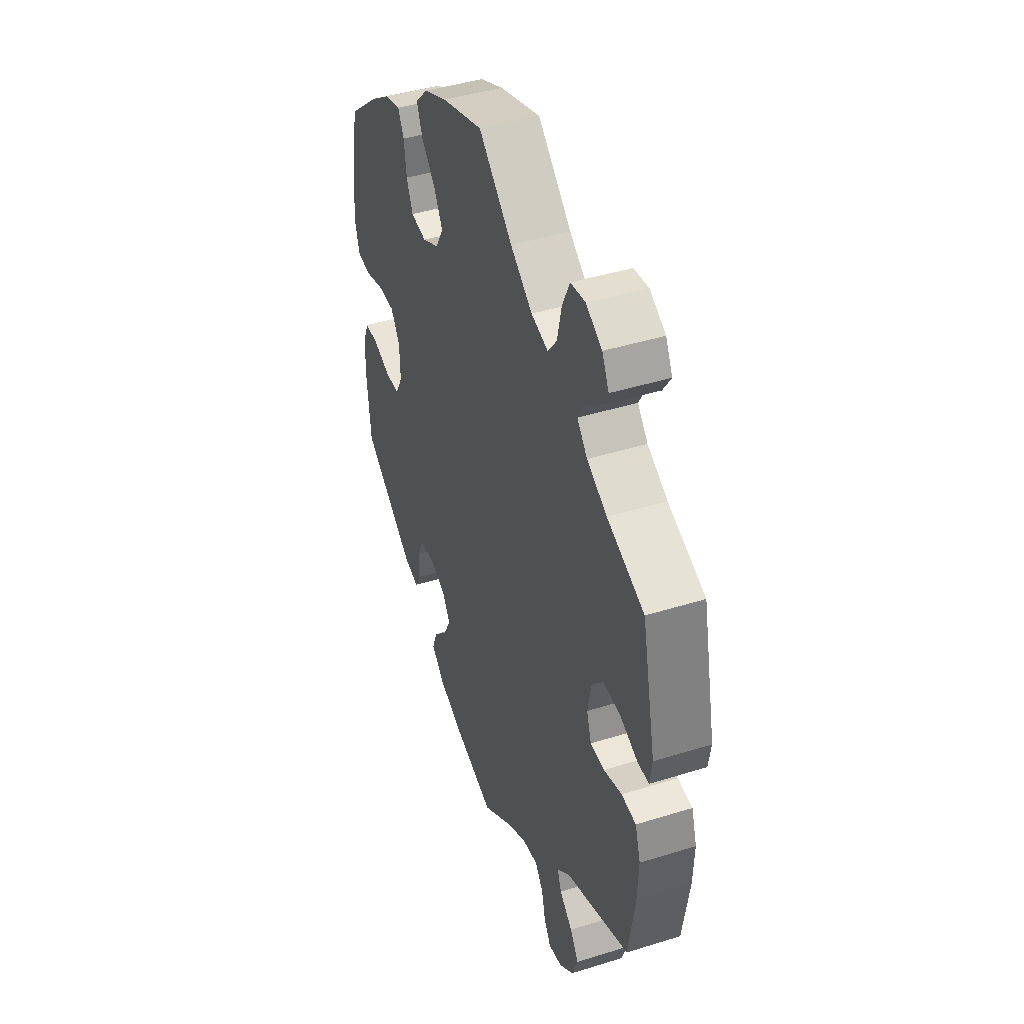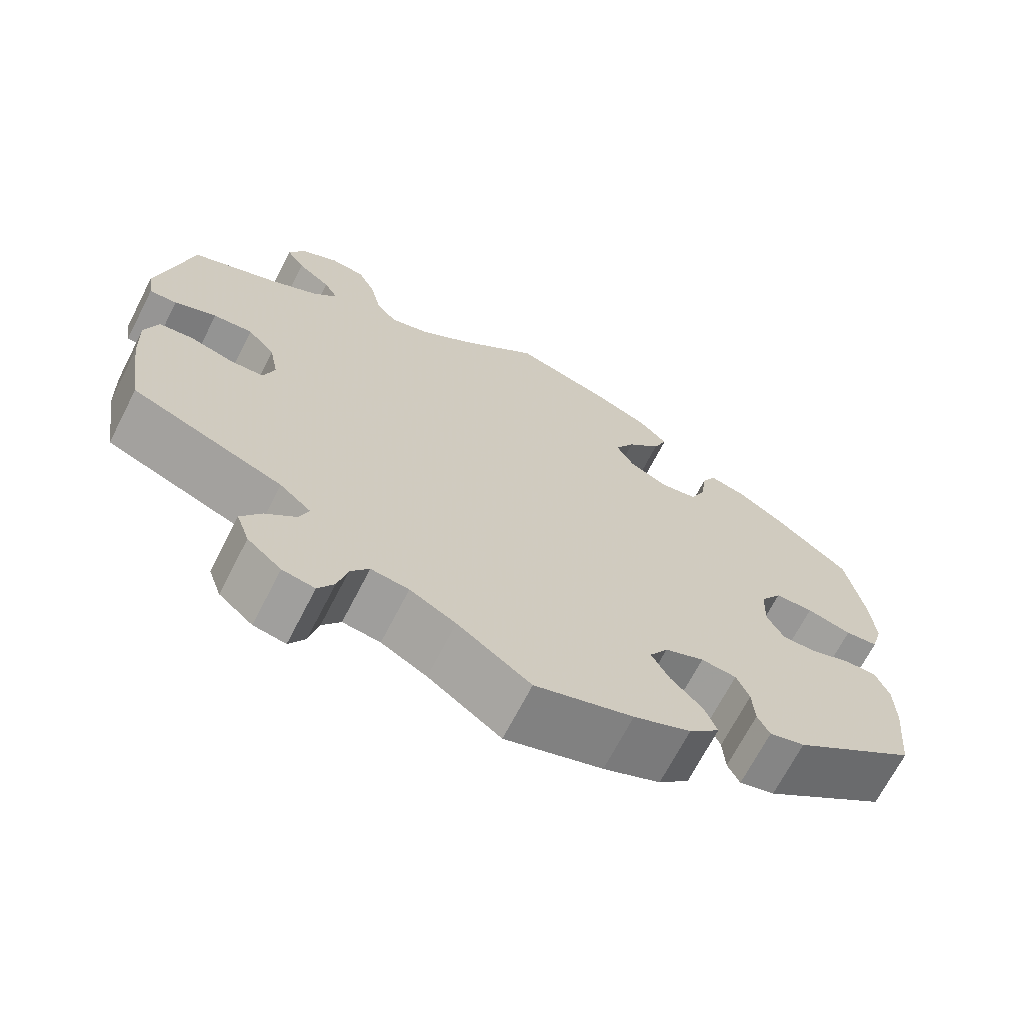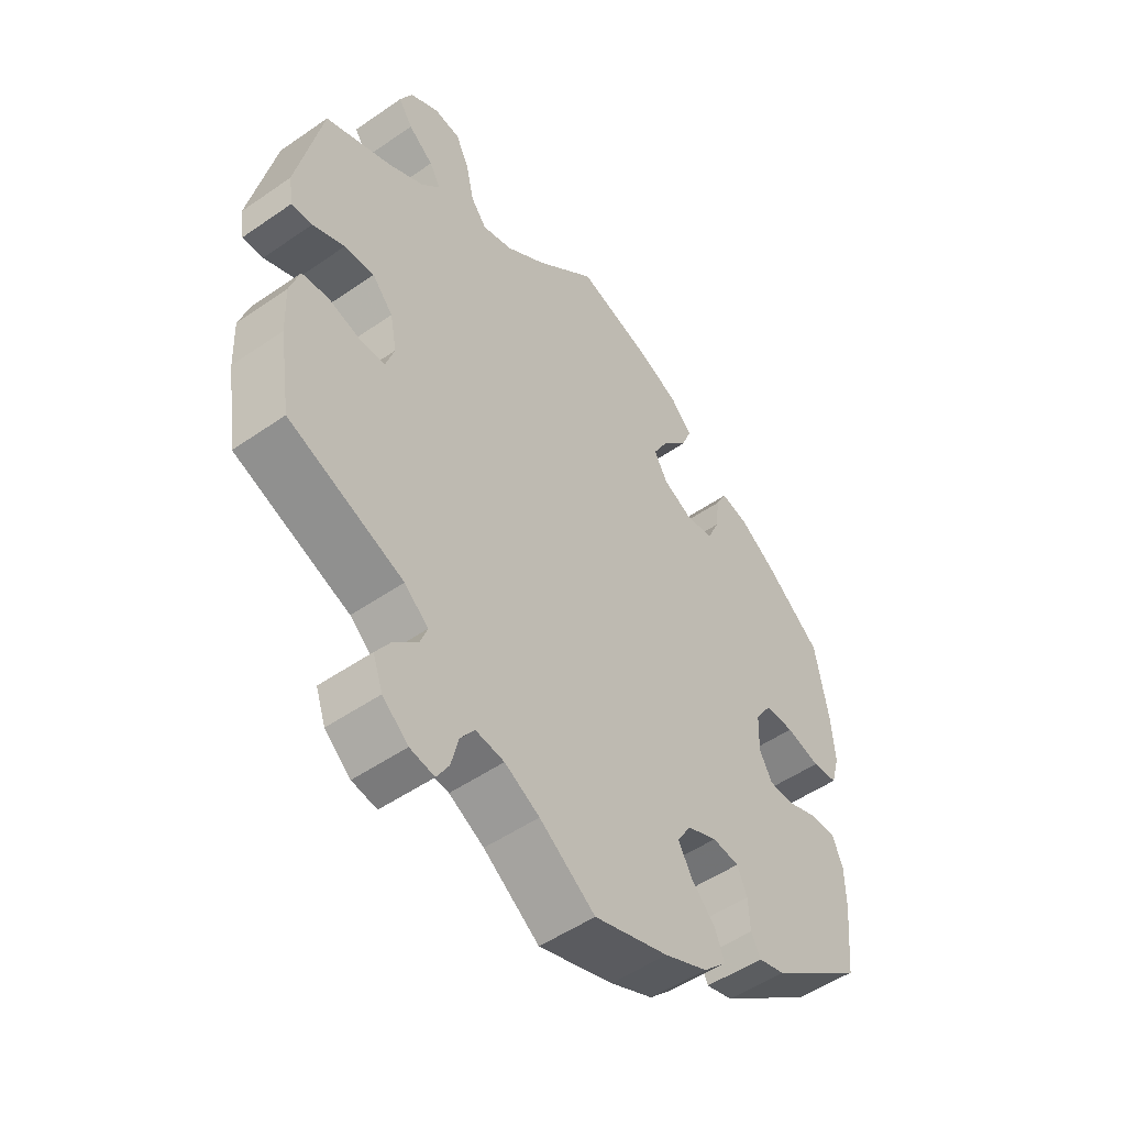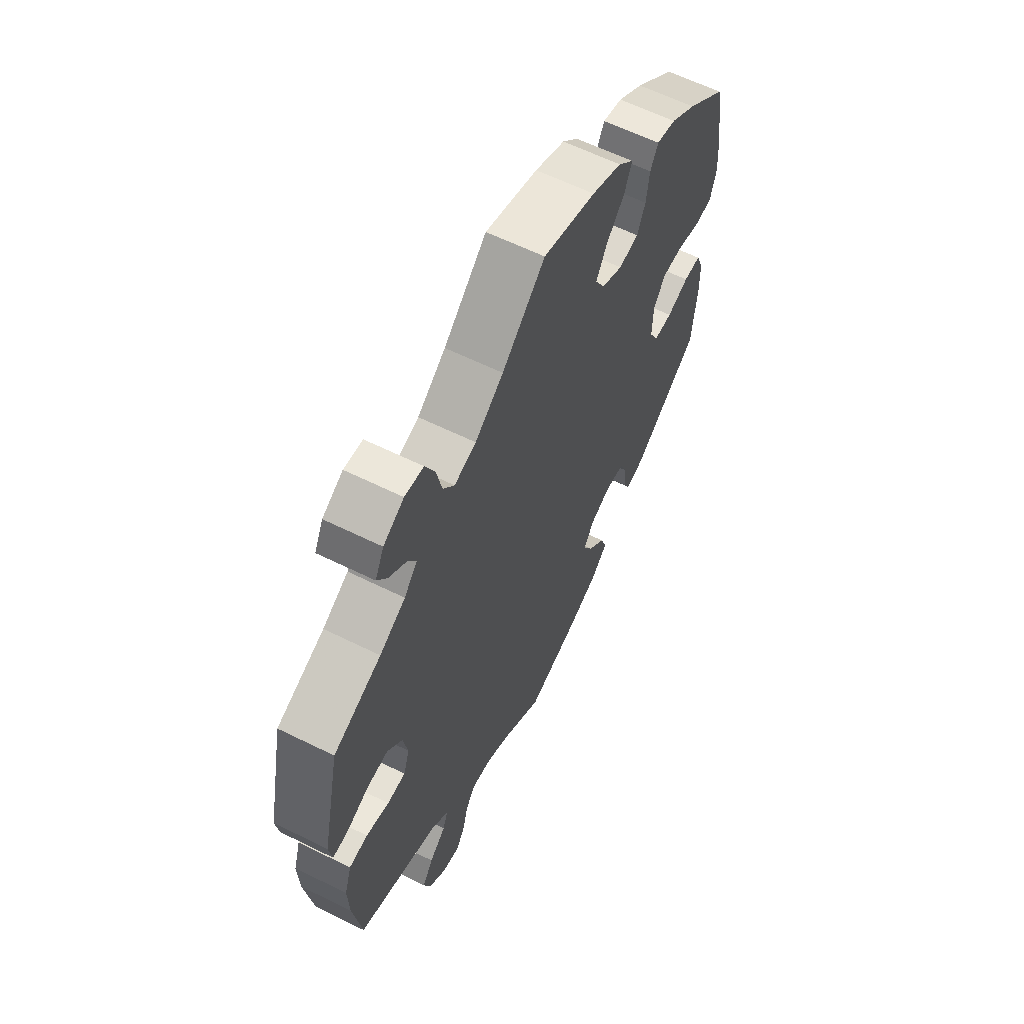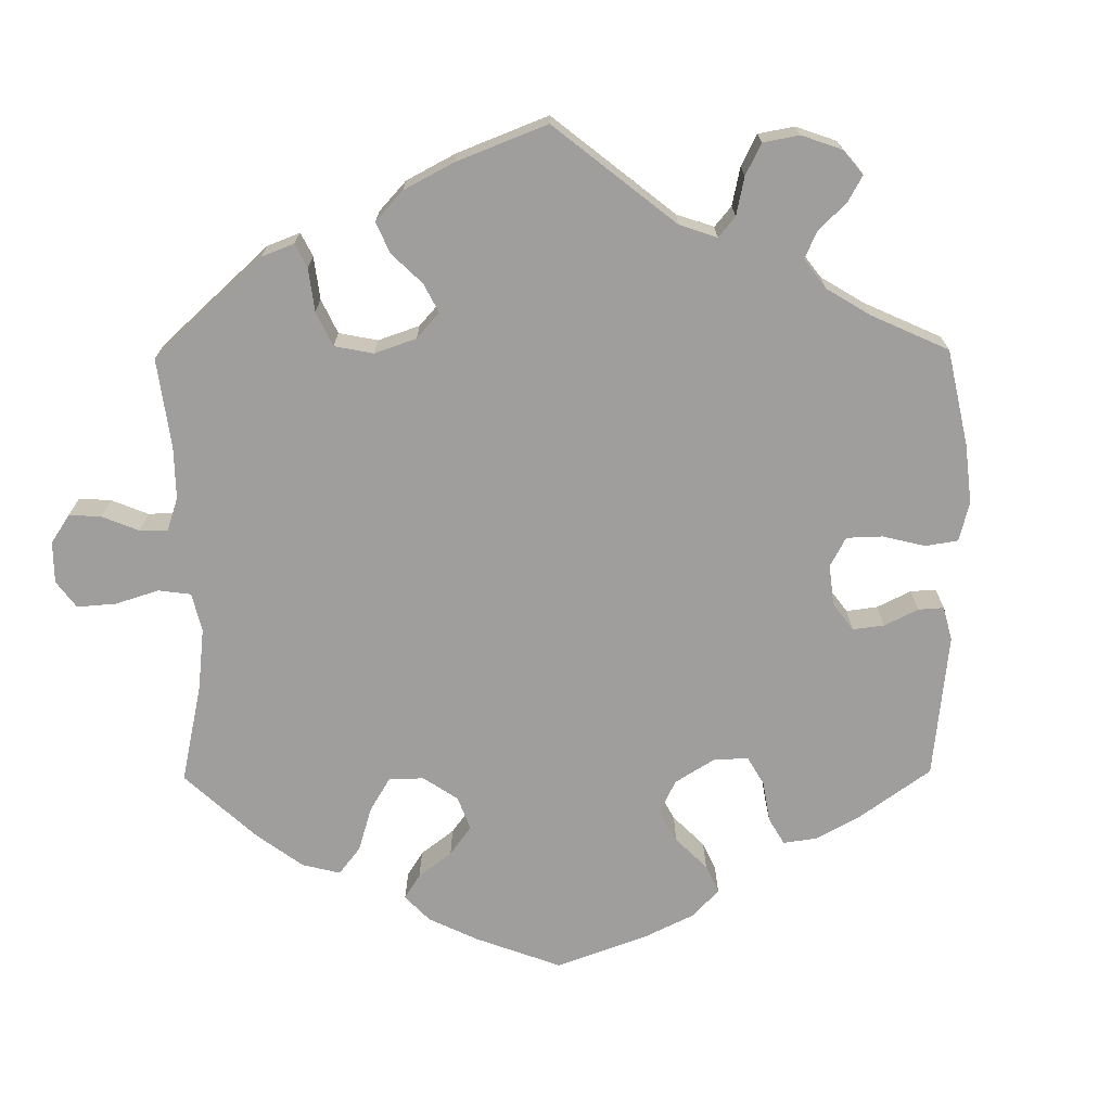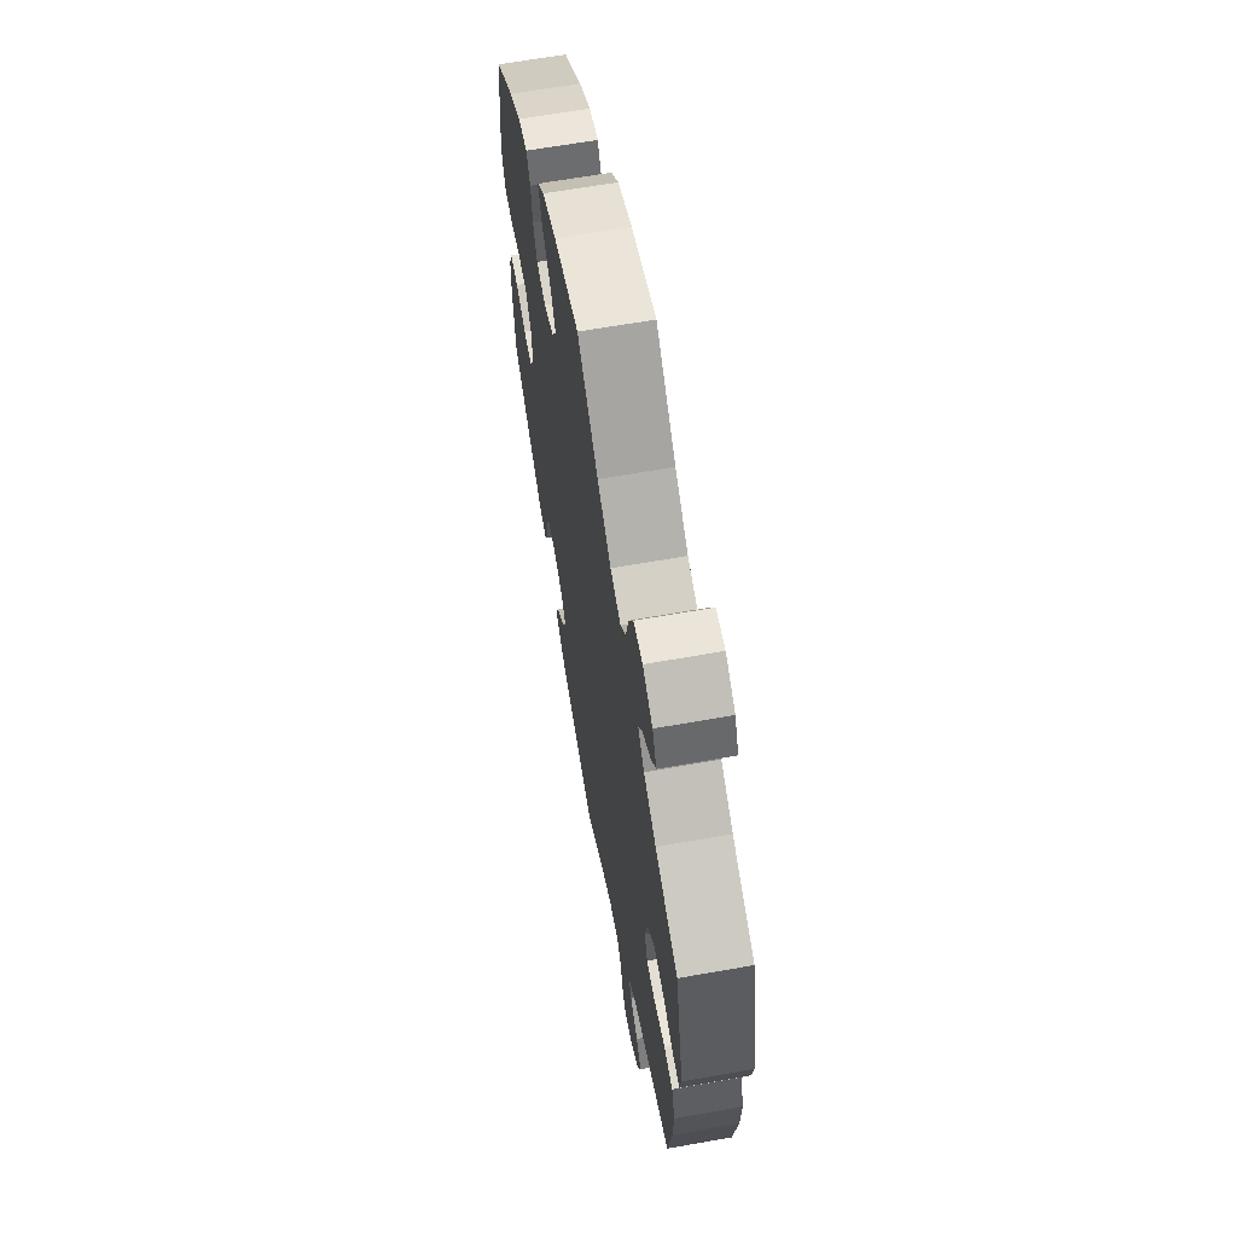
<metadata>
{"format":"obj","ext":"obj","renderer":"f3d","projection":"perspective","resolution":1024,"background":"white","views":[{"elev":43.0,"azim":69.7,"up":"+Z"},{"elev":-68.8,"azim":152.8,"up":"+Z"},{"elev":-51.0,"azim":127.1,"up":"+Z"},{"elev":61.6,"azim":116.7,"up":"+Z"},{"elev":-71.0,"azim":120.6,"up":"+Y"},{"elev":64.8,"azim":79.9,"up":"+Z"}]}
</metadata>
<code>
v -0.407 0.07 0.366
v -0.348 0.07 0.406
v -0.303 0.07 0.417
v -0.285 0.07 0.383
v -0.278 0.07 0.329
v -0.259 0.07 0.286
v -0.213 0.07 0.278
v -0.164 0.07 0.302
v -0.142 0.07 0.342
v -0.167 0.07 0.387
v -0.209 0.07 0.432
v -0.226 0.07 0.474
v -0.19 0.07 0.511
v -0.121 0.07 0.541
v 0 0.07 0.578
v 0.099 0.07 0.488
v 0.164 0.07 0.44
v 0.214 0.07 0.425
v 0.24 0.07 0.459
v 0.253 0.07 0.517
v 0.275 0.07 0.563
v 0.318 0.07 0.568
v 0.365 0.07 0.541
v 0.385 0.07 0.501
v 0.362 0.07 0.466
v 0.321 0.07 0.434
v 0.303 0.07 0.402
v 0.333 0.07 0.368
v 0.392 0.07 0.335
v 0.501 0.07 0.29
v 0.542 0.07 0.104
v 0.535 0.07 0.059
v 0.501 0.07 0.061
v 0.449 0.07 0.083
v 0.4 0.07 0.087
v 0.366 0.07 0.048
v 0.355 0.07 -0.008
v 0.369 0.07 -0.05
v 0.411 0.07 -0.052
v 0.464 0.07 -0.037
v 0.507 0.07 -0.042
v 0.523 0.07 -0.092
v 0.52 0.07 -0.165
v 0.501 0.07 -0.289
v 0.313 0.07 -0.363
v 0.274 0.07 -0.397
v 0.286 0.07 -0.429
v 0.324 0.07 -0.463
v 0.349 0.07 -0.501
v 0.333 0.07 -0.546
v 0.291 0.07 -0.582
v 0.251 0.07 -0.589
v 0.231 0.07 -0.556
v 0.219 0.07 -0.508
v 0.196 0.07 -0.476
v 0.149 0.07 -0.482
v 0.092 0.07 -0.513
v 0.001 0.07 -0.578
v -0.121 0.07 -0.539
v -0.192 0.07 -0.508
v -0.23 0.07 -0.471
v -0.215 0.07 -0.431
v -0.175 0.07 -0.389
v -0.153 0.07 -0.348
v -0.176 0.07 -0.311
v -0.225 0.07 -0.29
v -0.269 0.07 -0.295
v -0.285 0.07 -0.333
v -0.288 0.07 -0.382
v -0.303 0.07 -0.412
v -0.347 0.07 -0.4
v -0.501 0.07 -0.288
v -0.512 0.07 -0.176
v -0.511 0.07 -0.11
v -0.494 0.07 -0.068
v -0.454 0.07 -0.068
v -0.403 0.07 -0.087
v -0.36 0.07 -0.087
v -0.339 0.07 -0.047
v -0.341 0.07 0.013
v -0.368 0.07 0.054
v -0.416 0.07 0.055
v -0.472 0.07 0.04
v -0.513 0.07 0.044
v -0.527 0.07 0.093
v -0.522 0.07 0.166
v -0.5 0.07 0.289
v -0.407 0 0.366
v -0.348 0 0.406
v -0.303 0 0.417
v -0.285 0 0.383
v -0.278 0 0.329
v -0.259 0 0.286
v -0.213 0 0.278
v -0.164 0 0.302
v -0.142 0 0.342
v -0.167 0 0.387
v -0.209 0 0.432
v -0.226 0 0.474
v -0.19 0 0.511
v -0.121 0 0.541
v 0 0 0.578
v 0.099 0 0.488
v 0.164 0 0.44
v 0.214 0 0.425
v 0.24 0 0.459
v 0.253 0 0.517
v 0.275 0 0.563
v 0.318 0 0.568
v 0.365 0 0.541
v 0.385 0 0.501
v 0.362 0 0.466
v 0.321 0 0.434
v 0.303 0 0.402
v 0.333 0 0.368
v 0.392 0 0.335
v 0.501 0 0.29
v 0.542 0 0.104
v 0.535 0 0.059
v 0.501 0 0.061
v 0.449 0 0.083
v 0.4 0 0.087
v 0.366 0 0.048
v 0.355 0 -0.008
v 0.369 0 -0.05
v 0.411 0 -0.052
v 0.464 0 -0.037
v 0.507 0 -0.042
v 0.523 0 -0.092
v 0.52 0 -0.165
v 0.501 0 -0.289
v 0.313 0 -0.363
v 0.274 0 -0.397
v 0.286 0 -0.429
v 0.324 0 -0.463
v 0.349 0 -0.501
v 0.333 0 -0.546
v 0.291 0 -0.582
v 0.251 0 -0.589
v 0.231 0 -0.556
v 0.219 0 -0.508
v 0.196 0 -0.476
v 0.149 0 -0.482
v 0.092 0 -0.513
v 0.001 0 -0.578
v -0.121 0 -0.539
v -0.192 0 -0.508
v -0.23 0 -0.471
v -0.215 0 -0.431
v -0.175 0 -0.389
v -0.153 0 -0.348
v -0.176 0 -0.311
v -0.225 0 -0.29
v -0.269 0 -0.295
v -0.285 0 -0.333
v -0.288 0 -0.382
v -0.303 0 -0.412
v -0.347 0 -0.4
v -0.501 0 -0.288
v -0.512 0 -0.176
v -0.511 0 -0.11
v -0.494 0 -0.068
v -0.454 0 -0.068
v -0.403 0 -0.087
v -0.36 0 -0.087
v -0.339 0 -0.047
v -0.341 0 0.013
v -0.368 0 0.054
v -0.416 0 0.055
v -0.472 0 0.04
v -0.513 0 0.044
v -0.527 0 0.093
v -0.522 0 0.166
v -0.5 0 0.289
f 82 83 84 85
f 81 82 85 86
f 74 75 76 77
f 74 77 78
f 73 74 78
f 72 73 78
f 71 72 78
f 68 69 70 71
f 67 68 71 78
f 66 67 78 79
f 60 61 62 63
f 60 63 64
f 57 58 59 60
f 56 57 60 64
f 55 56 64 65
f 51 52 53 54
f 51 54 55
f 50 51 55
f 47 48 49 50
f 47 50 55
f 46 47 55 65
f 42 43 44 45
f 39 40 41 42
f 38 39 42 45
f 37 38 45 46
f 31 32 33 34
f 29 30 31 34
f 28 29 34 35
f 27 28 35 36
f 23 24 25 26
f 23 26 27
f 22 23 27
f 19 20 21 22
f 19 22 27
f 18 19 27 36
f 13 14 15 16
f 13 16 17
f 10 11 12 13
f 9 10 13 17
f 8 9 17 18
f 2 3 4 5
f 2 5 6
f 1 2 6
f 81 86 87 1
f 65 66 79 80
f 37 46 65 80
f 7 8 18 36
f 6 7 36 37
f 80 81 1 6
f 6 37 80
f 172 171 170 169
f 173 172 169 168
f 164 163 162 161
f 165 164 161
f 165 161 160
f 165 160 159
f 165 159 158
f 158 157 156 155
f 165 158 155 154
f 166 165 154 153
f 150 149 148 147
f 151 150 147
f 147 146 145 144
f 151 147 144 143
f 152 151 143 142
f 141 140 139 138
f 142 141 138
f 142 138 137
f 137 136 135 134
f 142 137 134
f 152 142 134 133
f 132 131 130 129
f 129 128 127 126
f 132 129 126 125
f 133 132 125 124
f 121 120 119 118
f 121 118 117 116
f 122 121 116 115
f 123 122 115 114
f 113 112 111 110
f 114 113 110
f 114 110 109
f 109 108 107 106
f 114 109 106
f 123 114 106 105
f 103 102 101 100
f 104 103 100
f 100 99 98 97
f 104 100 97 96
f 105 104 96 95
f 92 91 90 89
f 93 92 89
f 93 89 88
f 88 174 173 168
f 167 166 153 152
f 167 152 133 124
f 123 105 95 94
f 124 123 94 93
f 93 88 168 167
f 167 124 93
f 1 88 89 2
f 2 89 90 3
f 3 90 91 4
f 4 91 92 5
f 5 92 93 6
f 6 93 94 7
f 7 94 95 8
f 8 95 96 9
f 9 96 97 10
f 10 97 98 11
f 11 98 99 12
f 12 99 100 13
f 13 100 101 14
f 14 101 102 15
f 15 102 103 16
f 16 103 104 17
f 17 104 105 18
f 18 105 106 19
f 19 106 107 20
f 20 107 108 21
f 21 108 109 22
f 22 109 110 23
f 23 110 111 24
f 24 111 112 25
f 25 112 113 26
f 26 113 114 27
f 27 114 115 28
f 28 115 116 29
f 29 116 117 30
f 30 117 118 31
f 31 118 119 32
f 32 119 120 33
f 33 120 121 34
f 34 121 122 35
f 35 122 123 36
f 36 123 124 37
f 37 124 125 38
f 38 125 126 39
f 39 126 127 40
f 40 127 128 41
f 41 128 129 42
f 42 129 130 43
f 43 130 131 44
f 44 131 132 45
f 45 132 133 46
f 46 133 134 47
f 47 134 135 48
f 48 135 136 49
f 49 136 137 50
f 50 137 138 51
f 51 138 139 52
f 52 139 140 53
f 53 140 141 54
f 54 141 142 55
f 55 142 143 56
f 56 143 144 57
f 57 144 145 58
f 58 145 146 59
f 59 146 147 60
f 60 147 148 61
f 61 148 149 62
f 62 149 150 63
f 63 150 151 64
f 64 151 152 65
f 65 152 153 66
f 66 153 154 67
f 67 154 155 68
f 68 155 156 69
f 69 156 157 70
f 70 157 158 71
f 71 158 159 72
f 72 159 160 73
f 73 160 161 74
f 74 161 162 75
f 75 162 163 76
f 76 163 164 77
f 77 164 165 78
f 78 165 166 79
f 79 166 167 80
f 80 167 168 81
f 81 168 169 82
f 82 169 170 83
f 83 170 171 84
f 84 171 172 85
f 85 172 173 86
f 86 173 174 87
f 87 174 88 1

</code>
